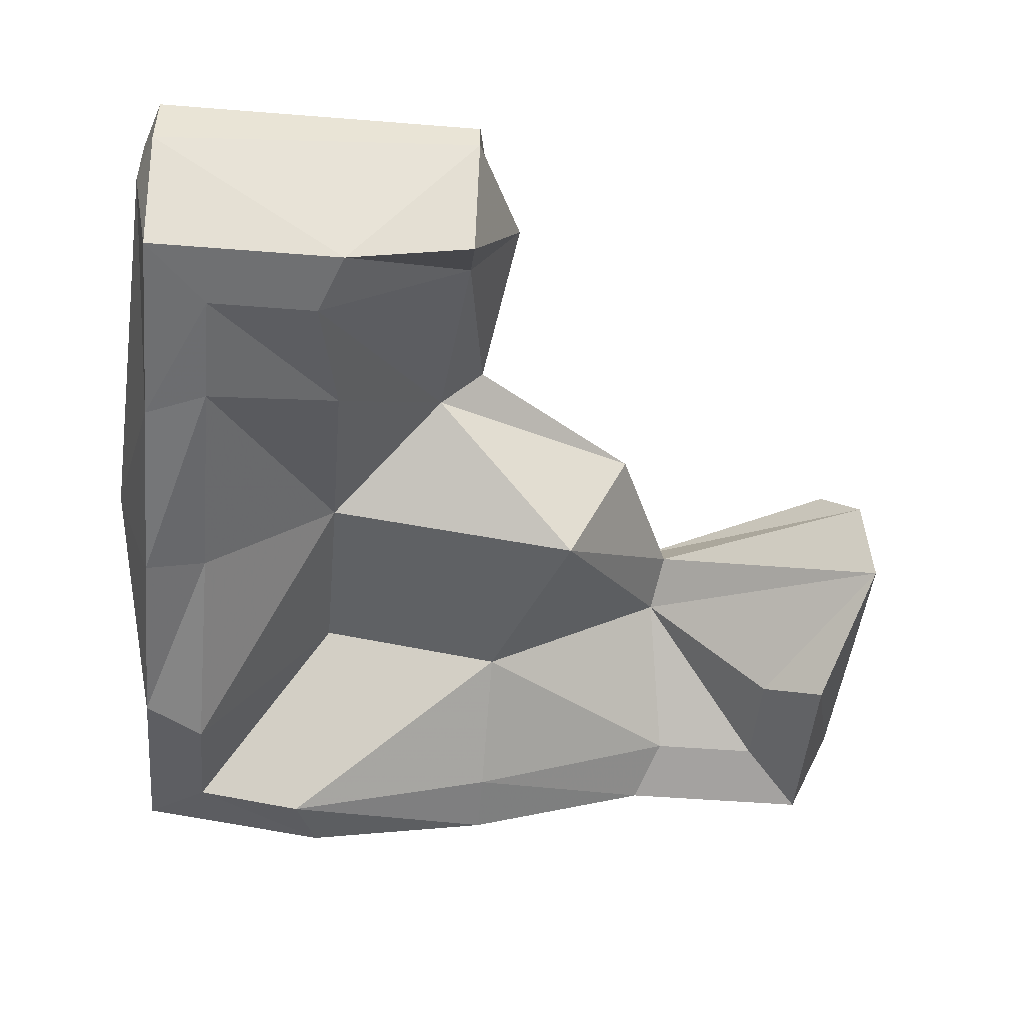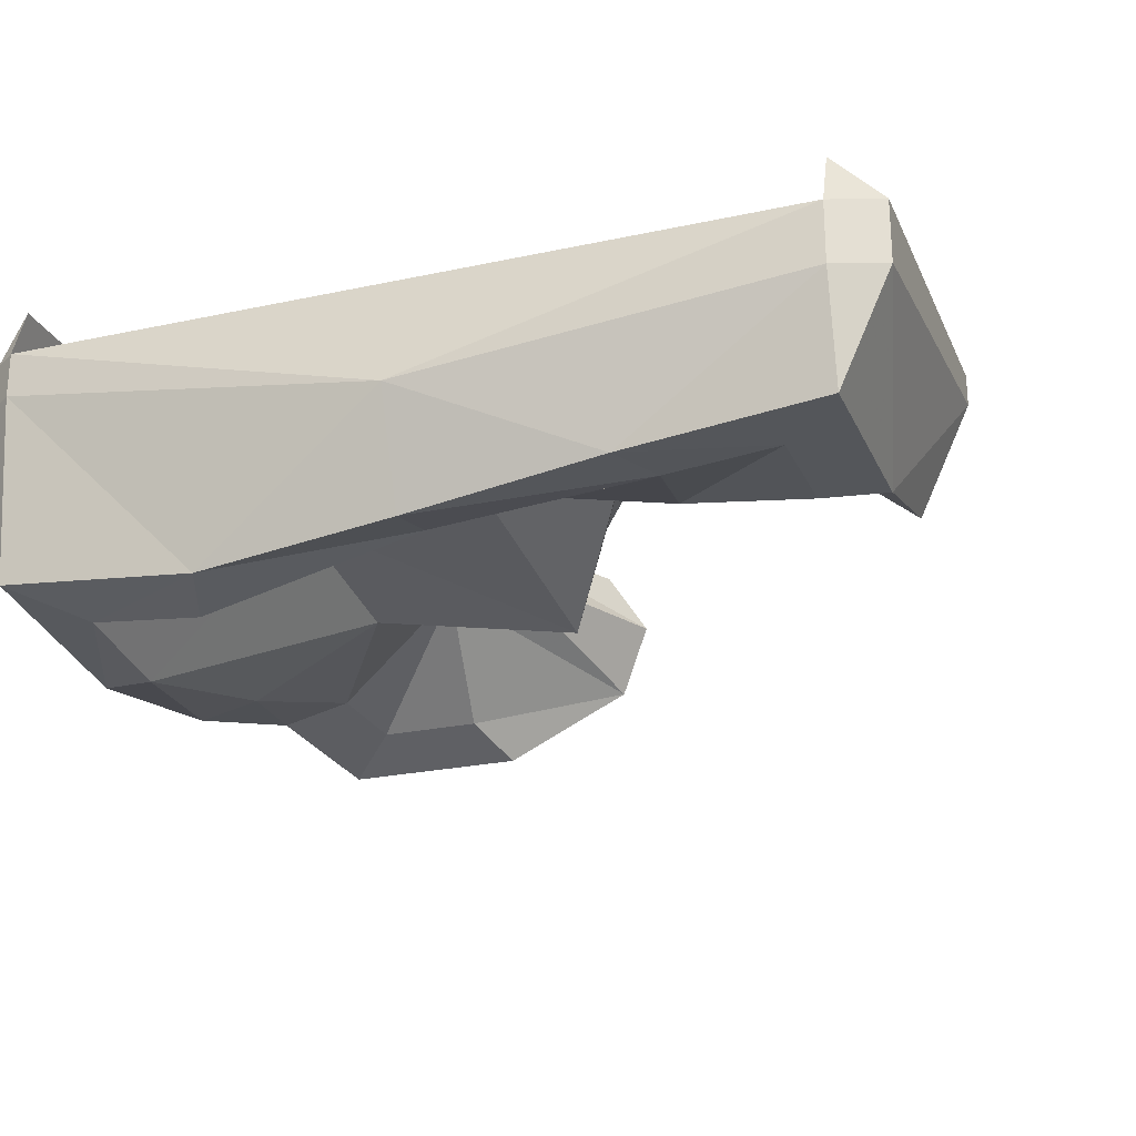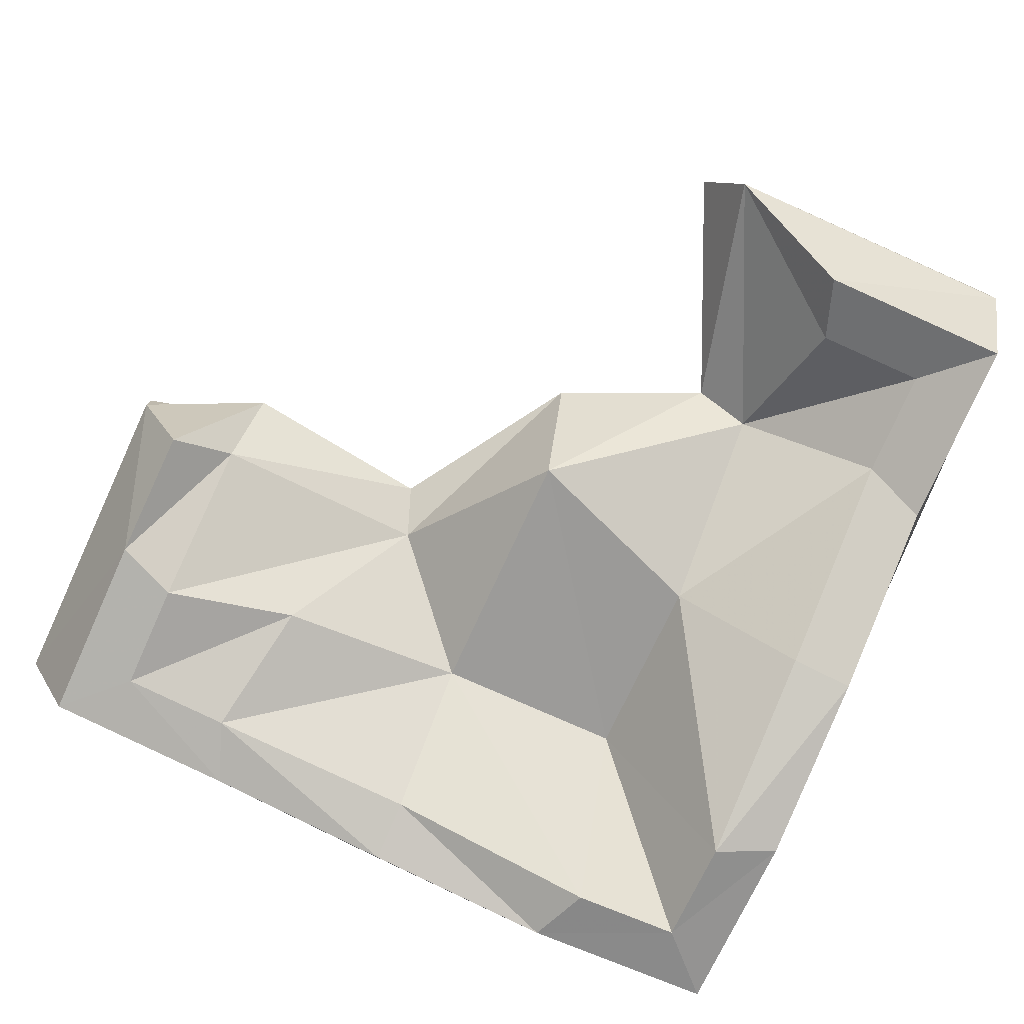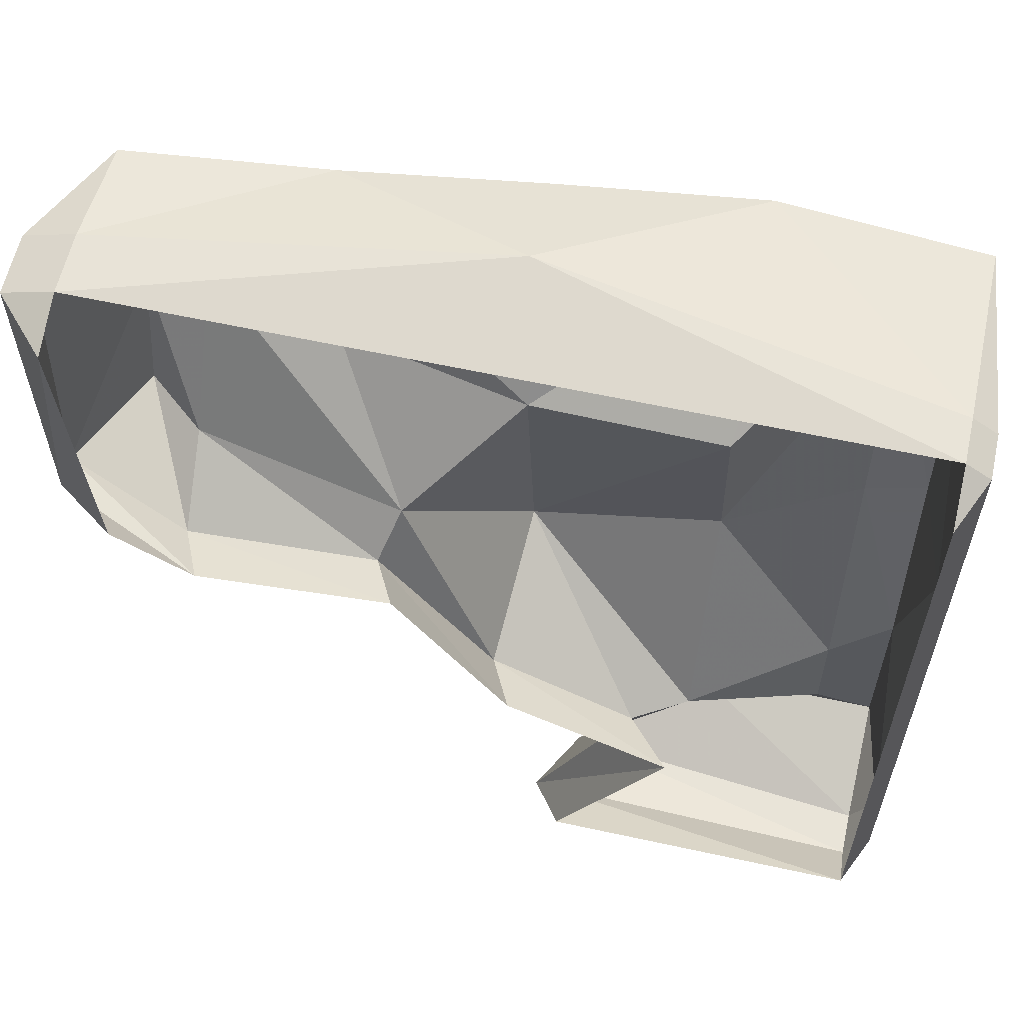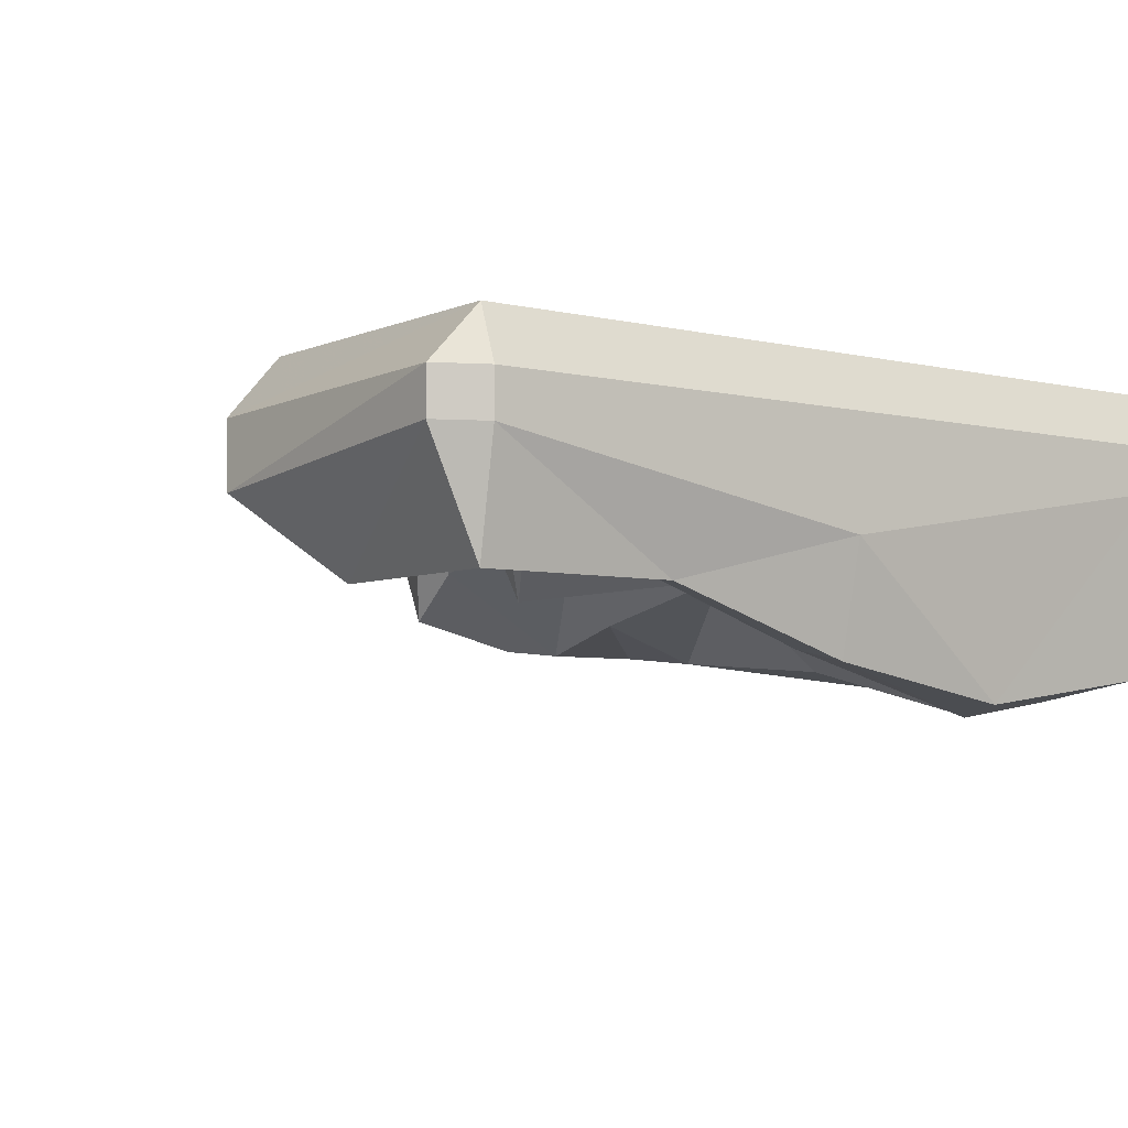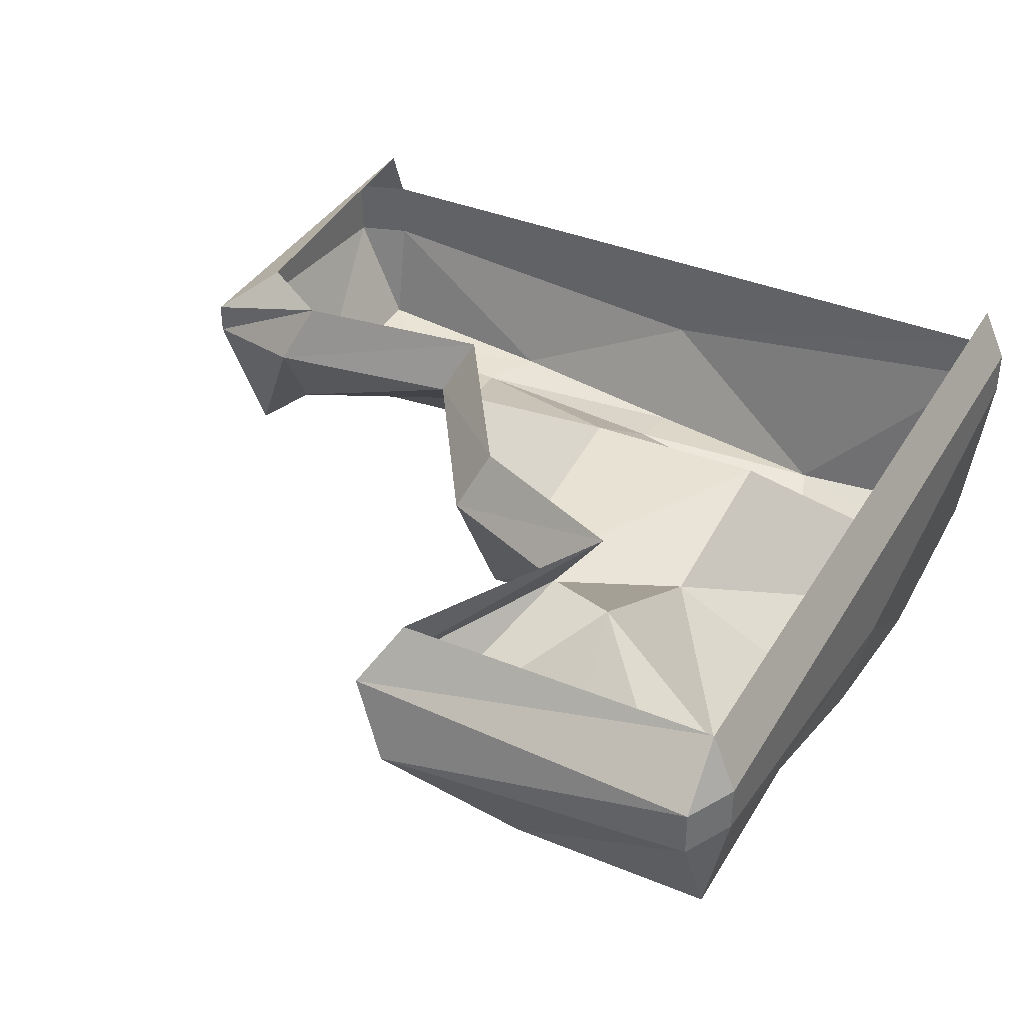
<metadata>
{"format":"obj","ext":"obj","renderer":"f3d","projection":"perspective","resolution":1024,"background":"white","views":[{"elev":-48.6,"azim":84.9,"up":"+Y"},{"elev":-24.1,"azim":19.8,"up":"+Y"},{"elev":-78.1,"azim":155.9,"up":"+Y"},{"elev":60.4,"azim":-167.4,"up":"+Z"},{"elev":-5.2,"azim":-126.8,"up":"+Y"},{"elev":38.0,"azim":-152.4,"up":"+Y"}]}
</metadata>
<code>
v -0.8828 0 -0.8828
v -0.8828 -0.125 -1
v -0.9375 -0.125 -0.8906
v -0.9375 -0.125 0
v -0.8828 0 0.8828
v -0.9375 -0.125 0.8906
v -0.8828 -0.125 0.9297
v -0.9375 -0.2266 0.8906
v -0.8828 -0.2266 0.9297
v 0 -0.375 0.9766
v 0 -0.125 0.9297
v 0.8828 -0.125 0.9297
v 0.8828 -0.2656 0.9297
v 1 -0.125 0.8906
v 0.8828 0 0.8828
v 1 -0.125 0.1484
v 0.8438 0 0.2031
v 0.6641 0 0.08594
v 1 -0.1953 0.1484
v 0.7266 -0.1328 0.03125
v 0.2188 0 0.1406
v 0.2812 -0.125 0.08594
v -0.03906 0 -0.2578
v 0.02344 -0.1328 -0.3125
v -0.4141 0 -0.4219
v -0.3125 -0.125 -0.4609
v -0.08594 -0.125 -0.9609
v -0.1641 0 -0.8828
v -0.1641 -0.2891 -1
v -0.8828 -0.2266 -1
v -0.9375 -0.2266 -0.8906
v -0.9375 -0.375 0
v -0.8828 -0.7031 0.4375
v -0.8828 -0.6406 0.8828
v -0.4375 -0.6797 0.8828
v 0 -0.625 0.8828
v 0.4375 -0.5625 0.8828
v 0.8828 -0.5156 0.8828
v 1 -0.2656 0.8906
v -0.7422 -0.6875 0.7422
v -0.7422 -0.7266 0.4922
v -0.4375 -0.3672 0.4375
v -0.4922 -0.7109 0.7422
v 0 -0.5938 0.7422
v 0.4922 -0.5547 0.7422
v 0.7422 -0.5312 0.7422
v 0.8828 -0.5156 0.4375
v 0.8828 -0.4453 0.1484
v 0.7422 -0.3281 0.1484
v 0.2422 -0.2031 0.1875
v 0 -0.4609 -0.1641
v -0.4375 -0.1875 -0.4375
v -0.8828 -0.4844 -0.8828
v -0.8828 -0.4844 -0.4375
v -0.4375 -0.4844 -0.8828
v -0.7422 -0.4219 -0.7422
v -0.7422 -0.4219 -0.4922
v -0.7422 -0.5938 0
v -0.8828 -0.625 0
v -0.4375 -0.4375 0
v -0.4922 -0.4219 -0.7422
v 0 -0.375 0.4375
v 0.4375 -0.4688 0.4375
v 0.7422 -0.5312 0.4922
f 1 2 3
f 1 3 4
f 1 4 5
f 5 4 6
f 5 6 7
f 7 6 8
f 7 8 9
f 7 9 10
f 7 10 11
f 11 10 12
f 12 10 13
f 12 13 14
f 12 14 15
f 15 14 16
f 15 16 17
f 17 16 18
f 18 16 19
f 18 19 20
f 18 20 21
f 21 20 22
f 21 22 23
f 23 22 24
f 23 24 25
f 25 24 26
f 25 26 27
f 25 27 28
f 28 27 1
f 1 27 2
f 2 27 29
f 2 29 30
f 2 30 3
f 3 30 31
f 3 31 32
f 3 32 4
f 4 32 6
f 6 32 8
f 8 32 33
f 8 33 34
f 8 34 9
f 9 34 35
f 9 35 10
f 10 35 36
f 10 36 37
f 10 37 13
f 13 37 38
f 13 38 39
f 13 39 14
f 14 39 19
f 14 19 16
f 40 35 34
f 40 34 33
f 40 33 41
f 40 41 42
f 40 42 43
f 40 43 35
f 35 43 44
f 35 44 36
f 36 44 45
f 36 45 37
f 37 45 46
f 37 46 38
f 38 46 47
f 38 47 39
f 39 47 19
f 19 47 48
f 19 48 20
f 20 48 49
f 20 49 22
f 22 49 50
f 22 50 24
f 24 50 51
f 24 51 26
f 26 51 52
f 26 52 29
f 26 29 27
f 53 54 31
f 53 31 30
f 53 30 55
f 53 55 56
f 53 56 54
f 54 56 57
f 54 57 58
f 54 58 59
f 54 59 32
f 54 32 31
f 51 60 52
f 52 60 57
f 52 57 56
f 52 56 61
f 52 61 29
f 29 61 55
f 29 55 30
f 51 62 42
f 51 42 60
f 60 42 41
f 60 41 58
f 60 58 57
f 63 64 46
f 63 46 45
f 63 45 62
f 63 62 50
f 63 50 64
f 64 50 49
f 64 49 47
f 64 47 46
f 55 61 56
f 43 42 62
f 43 62 44
f 44 62 45
f 41 33 59
f 41 59 58
f 47 49 48
f 32 59 33
f 51 50 62

</code>
